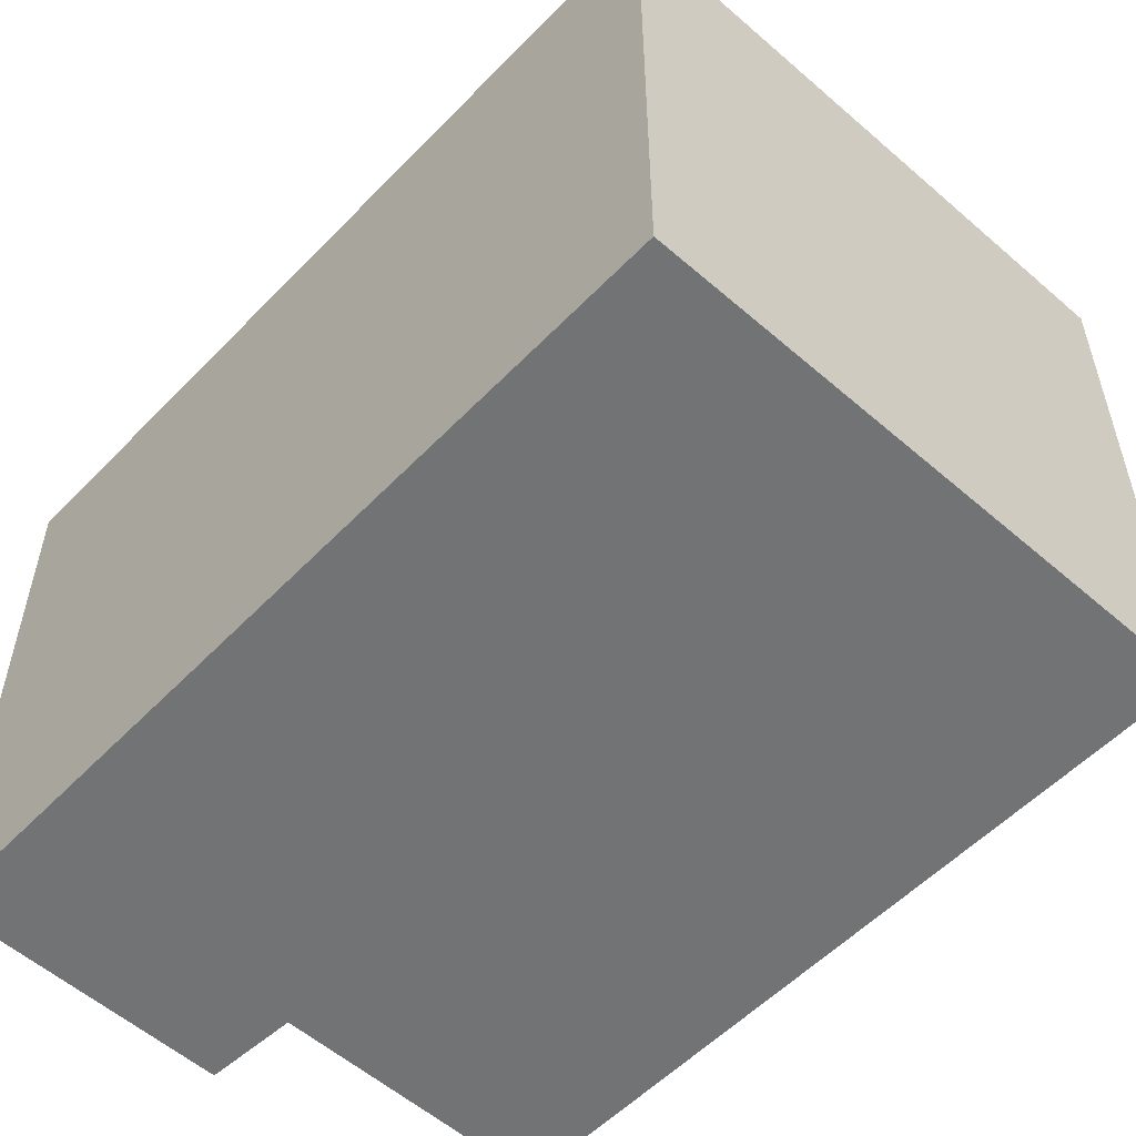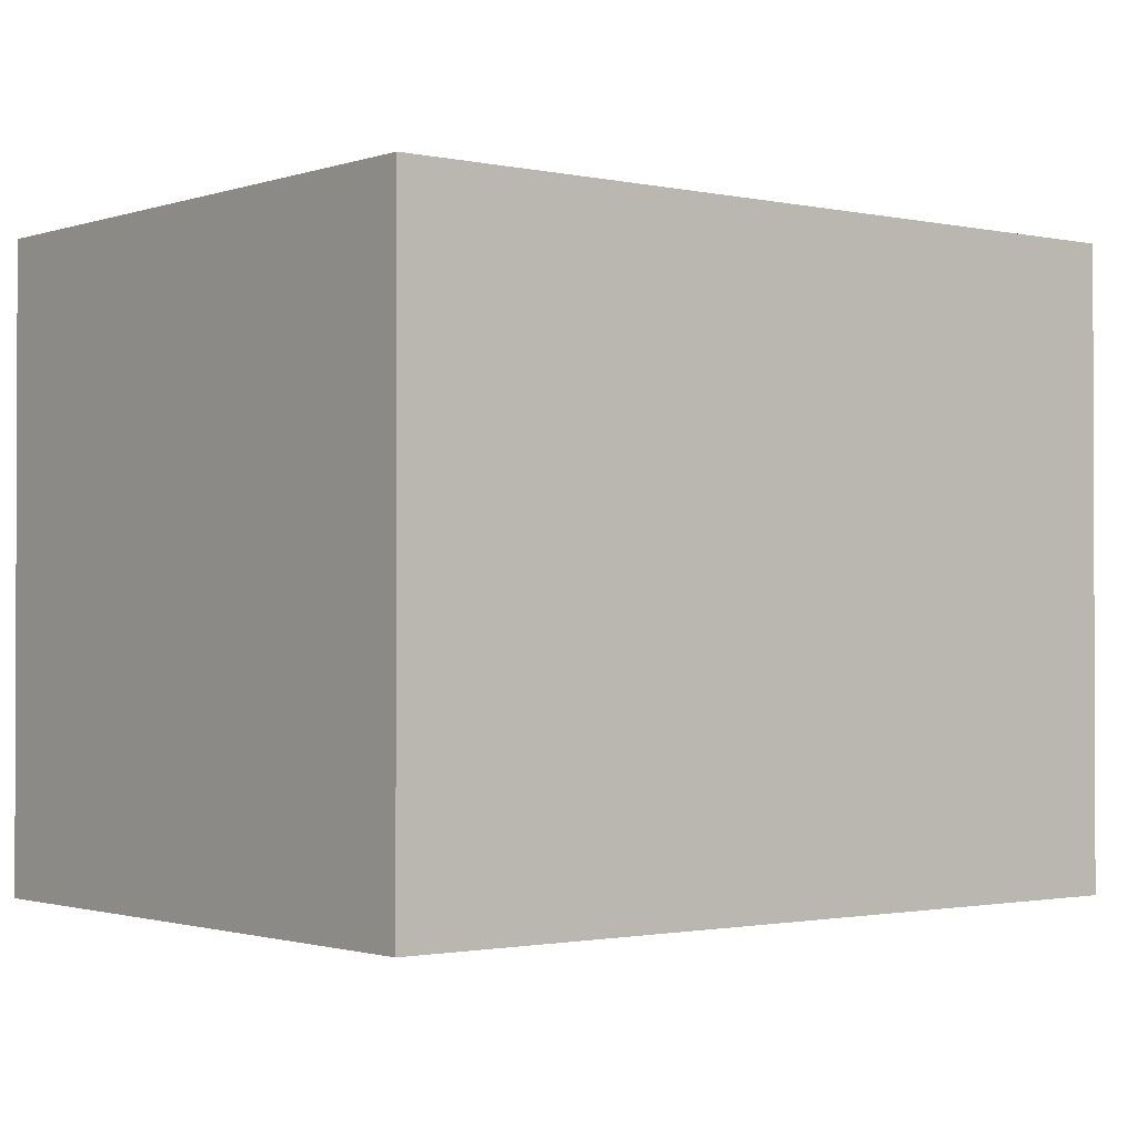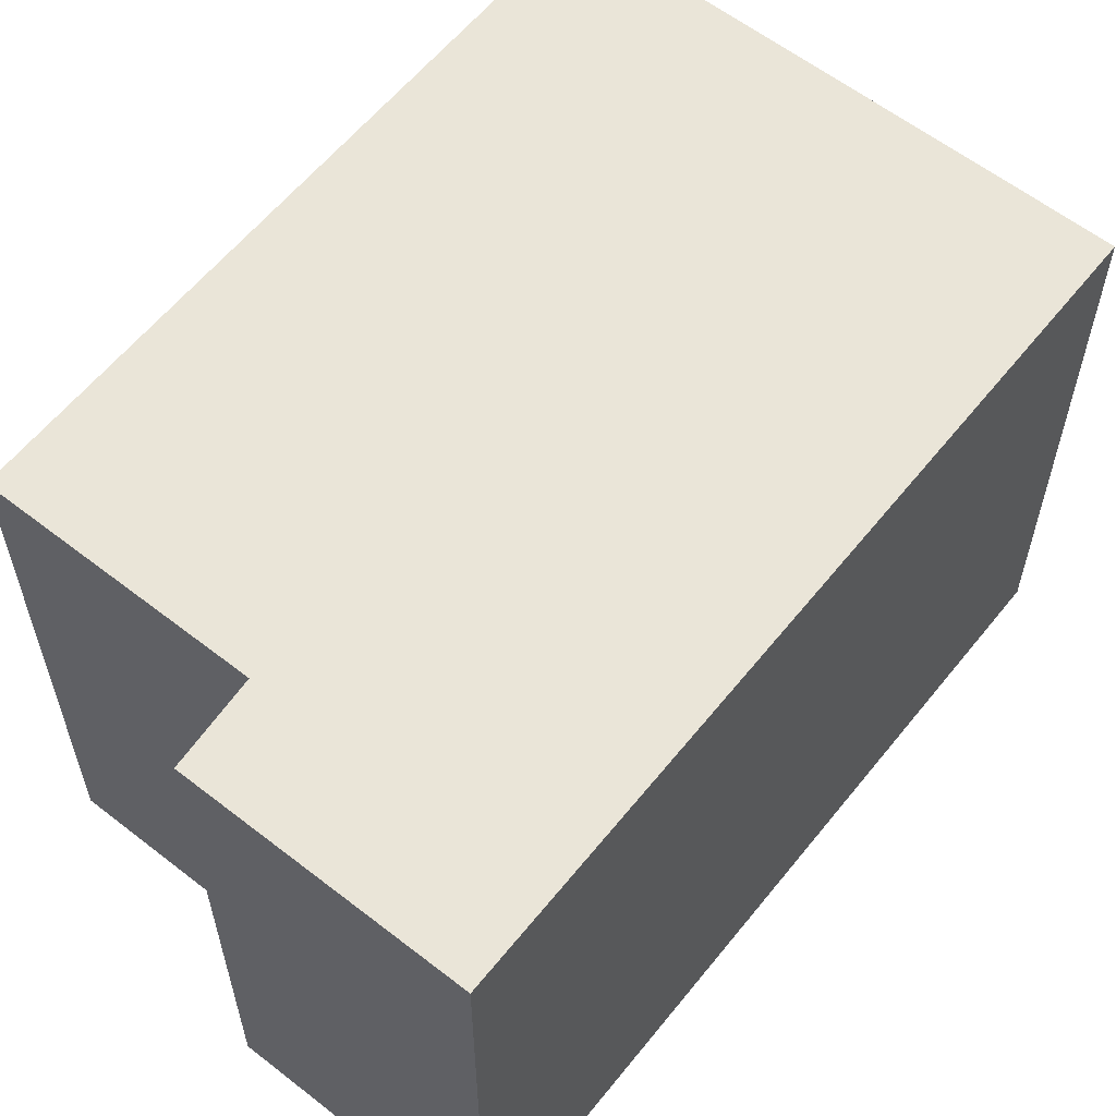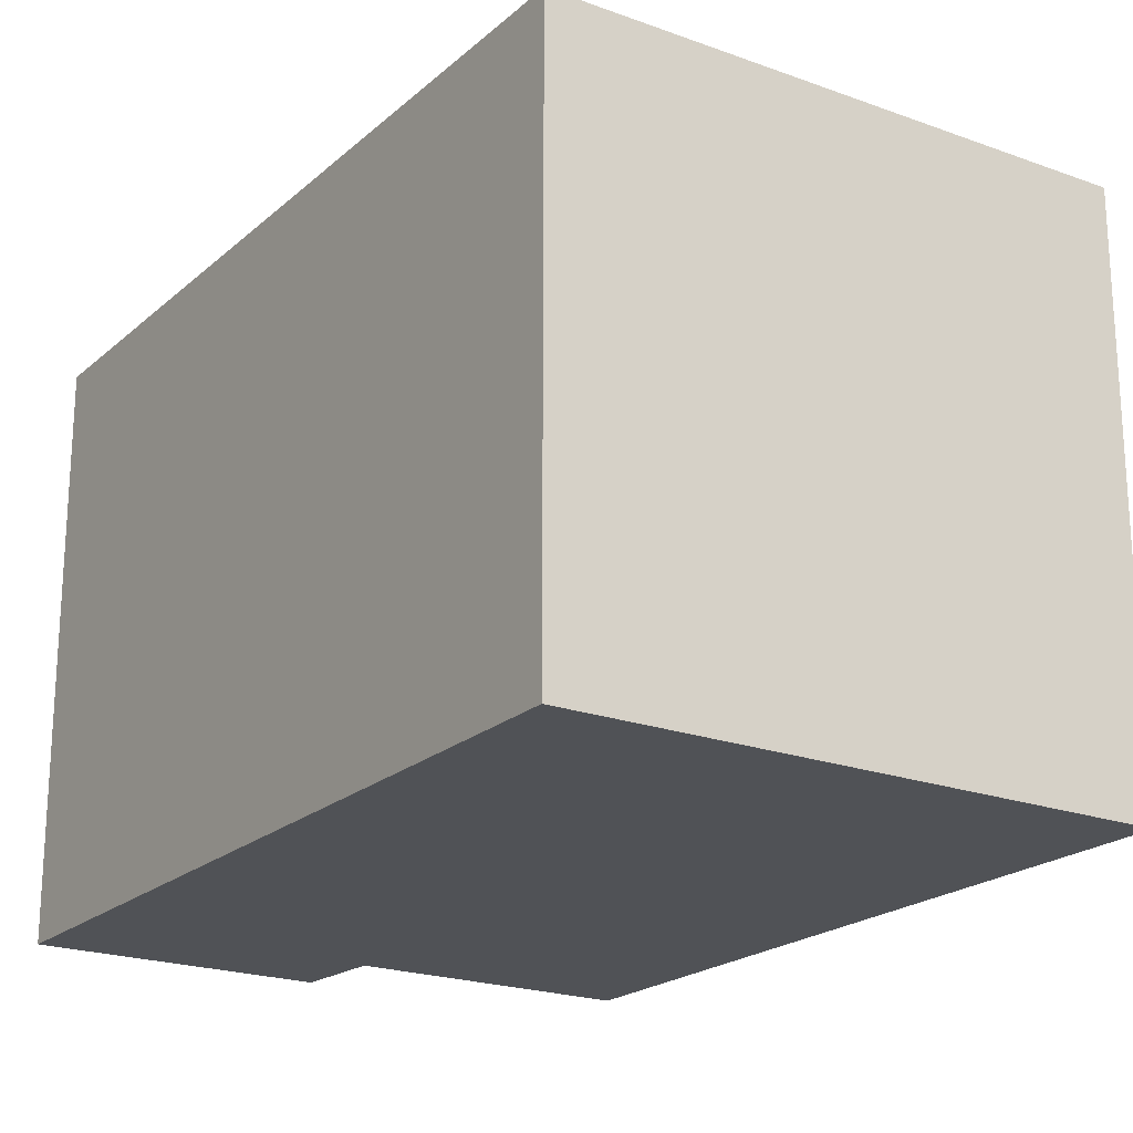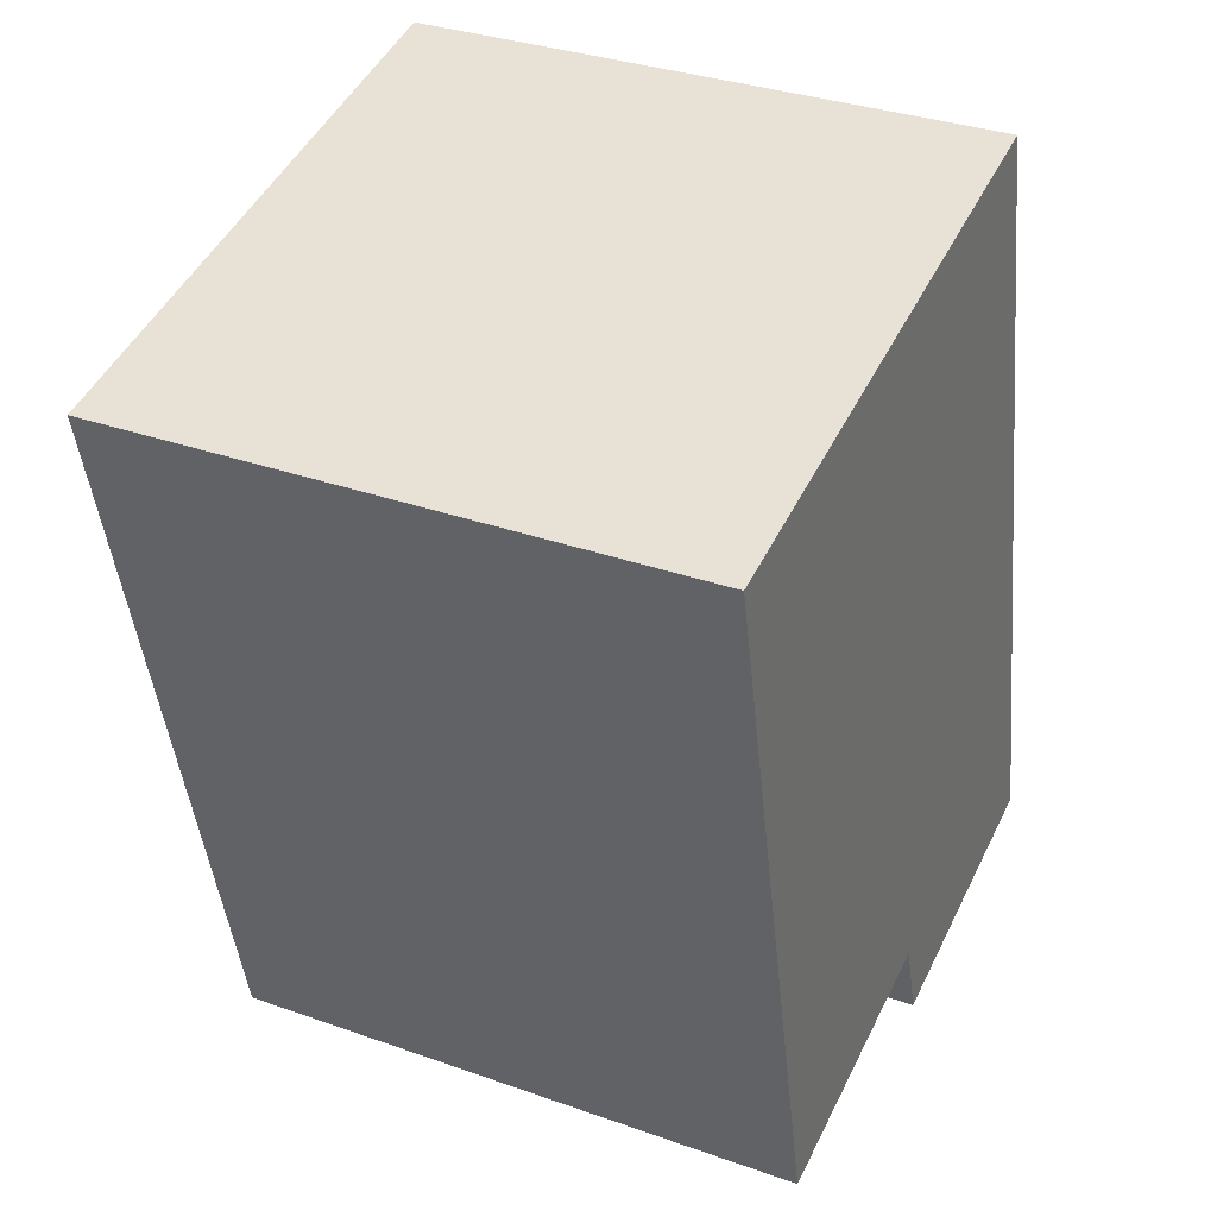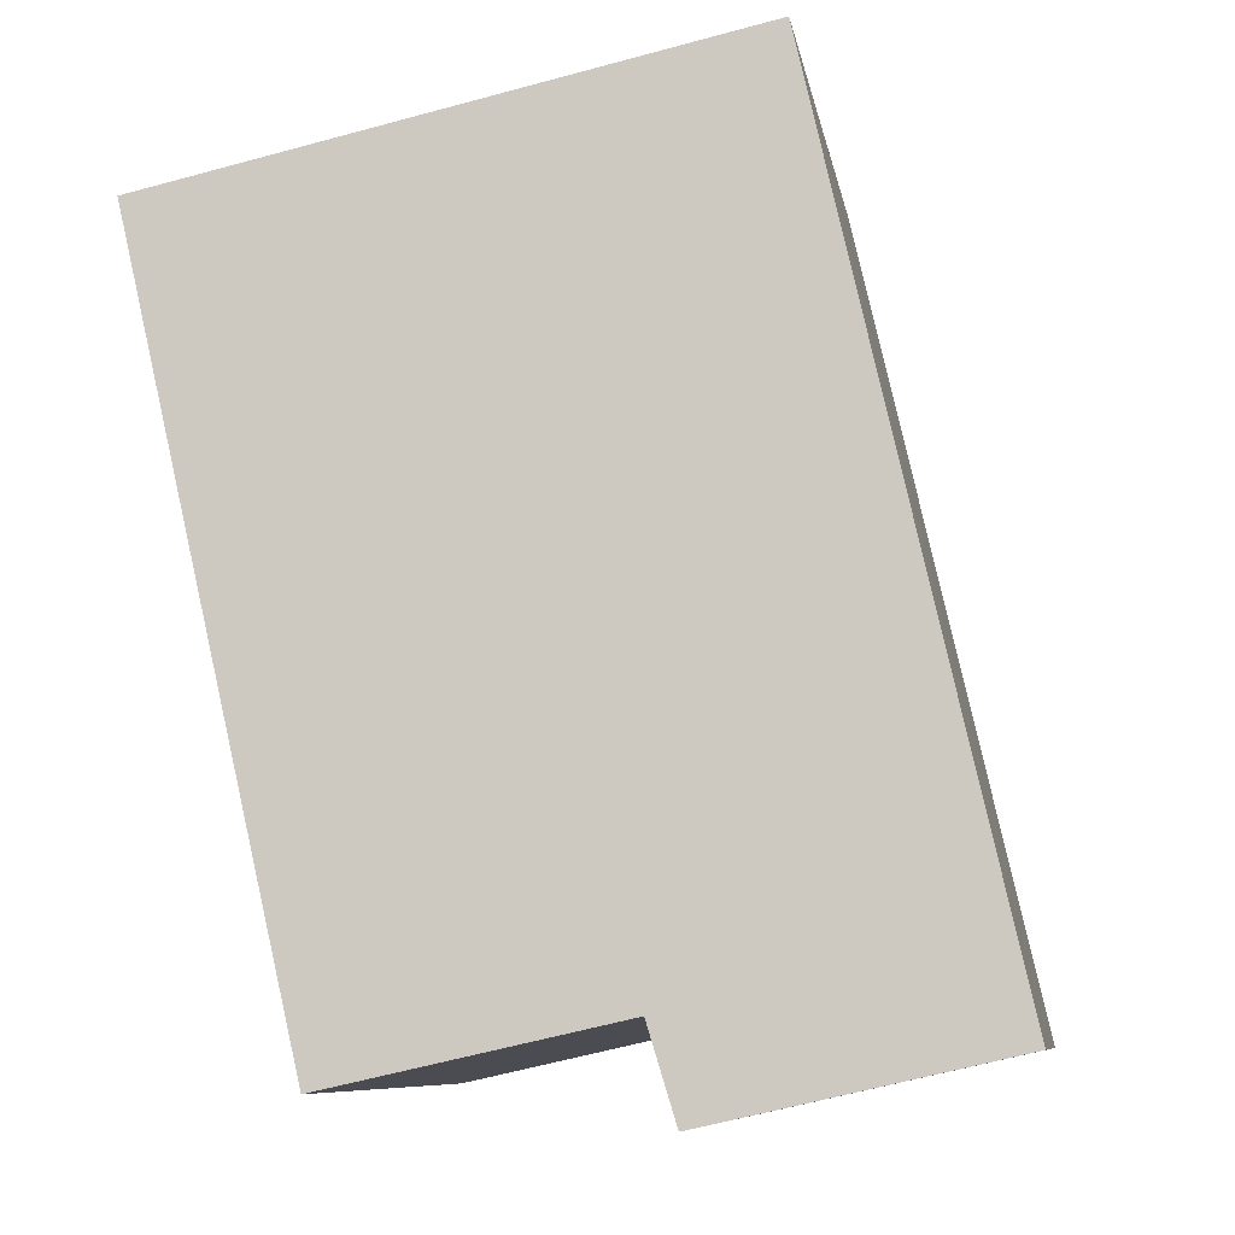
<metadata>
{"format":"obj","ext":"obj","renderer":"f3d","projection":"perspective","resolution":1024,"background":"white","views":[{"elev":-55.7,"azim":-30.2,"up":"+Y"},{"elev":-1.3,"azim":63.7,"up":"+Y"},{"elev":59.3,"azim":-128.8,"up":"+Y"},{"elev":-21.1,"azim":-21.0,"up":"+Y"},{"elev":33.6,"azim":115.8,"up":"+Z"},{"elev":-8.6,"azim":-170.5,"up":"+Z"}]}
</metadata>
<code>
v  0 2.805 1.718e-16
v  1.494 2.805 0.125
v  1.363 2.805 -0.304
v  3.661 2.805 3.436
v  2.825 2.805 -0.17
v  0.91 2.805 4.029
v  2.825 1.041e-17 -0.17
v  1.494 -7.654e-18 0.125
v  1.363 1.861e-17 -0.304
v  0 0 0
v  3.661 -2.104e-16 3.436
v  0.91 -2.467e-16 4.029
g defaultobject
f 1 2 3
f 2 4 5
f 4 2 1
f 4 1 6
f 7 2 5
f 2 7 8
f 9 1 3
f 1 9 10
f 8 3 2
f 3 8 9
f 11 5 4
f 5 11 7
f 10 6 1
f 6 10 12
f 12 4 6
f 4 12 11
f 9 12 10
f 12 9 8
f 12 8 7
f 12 7 11

</code>
